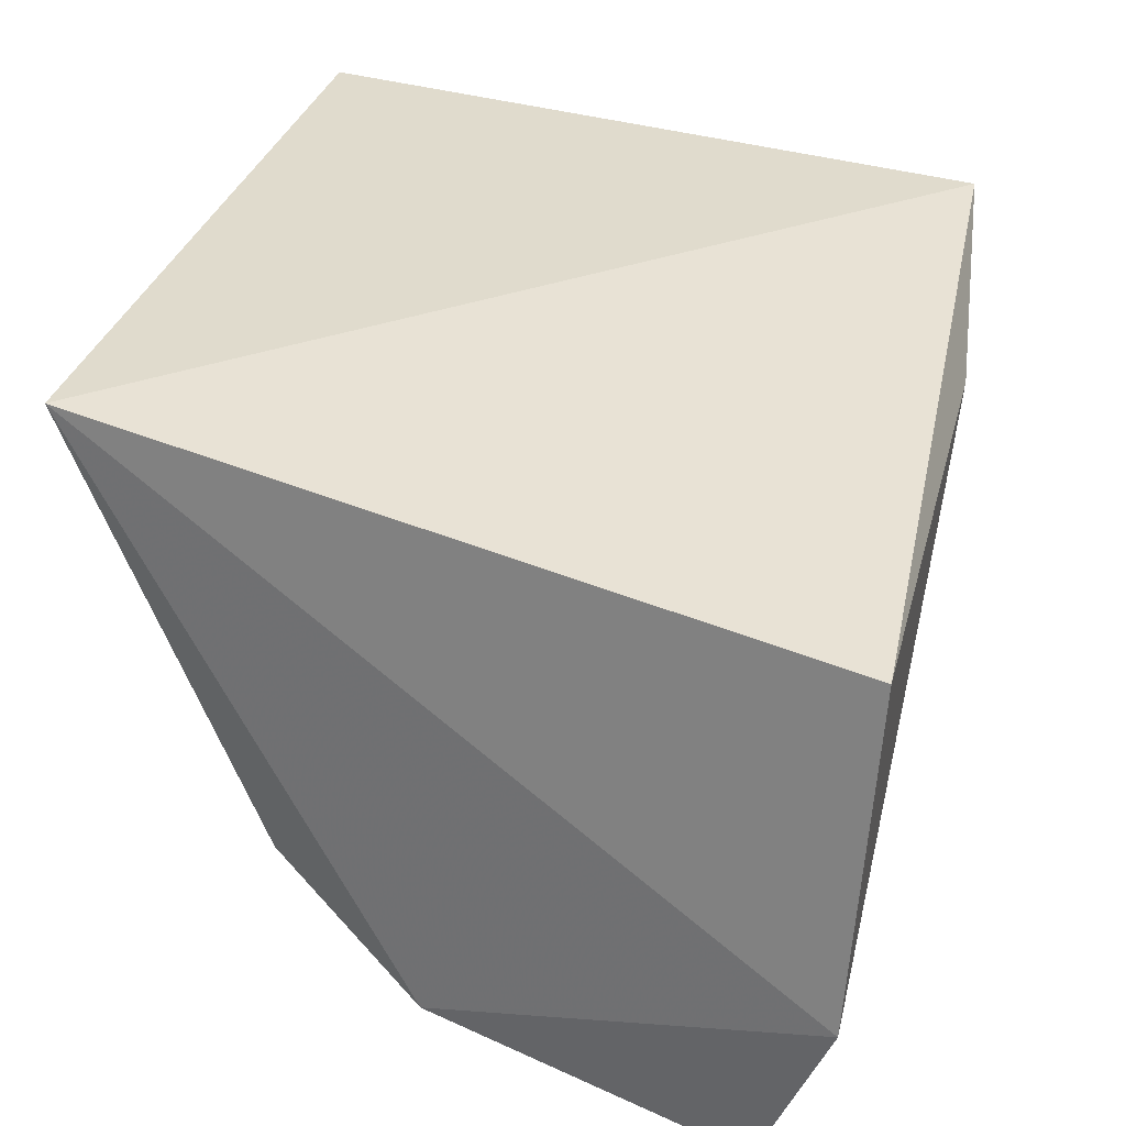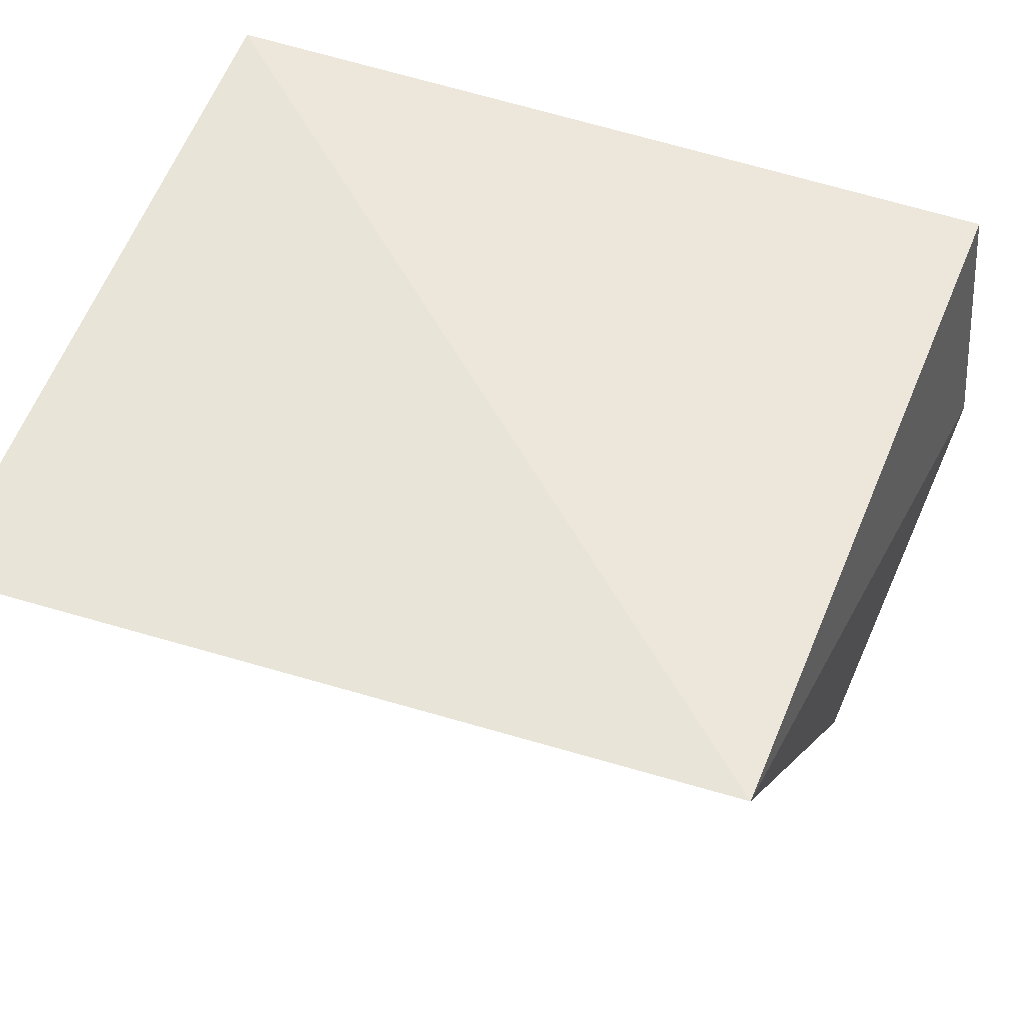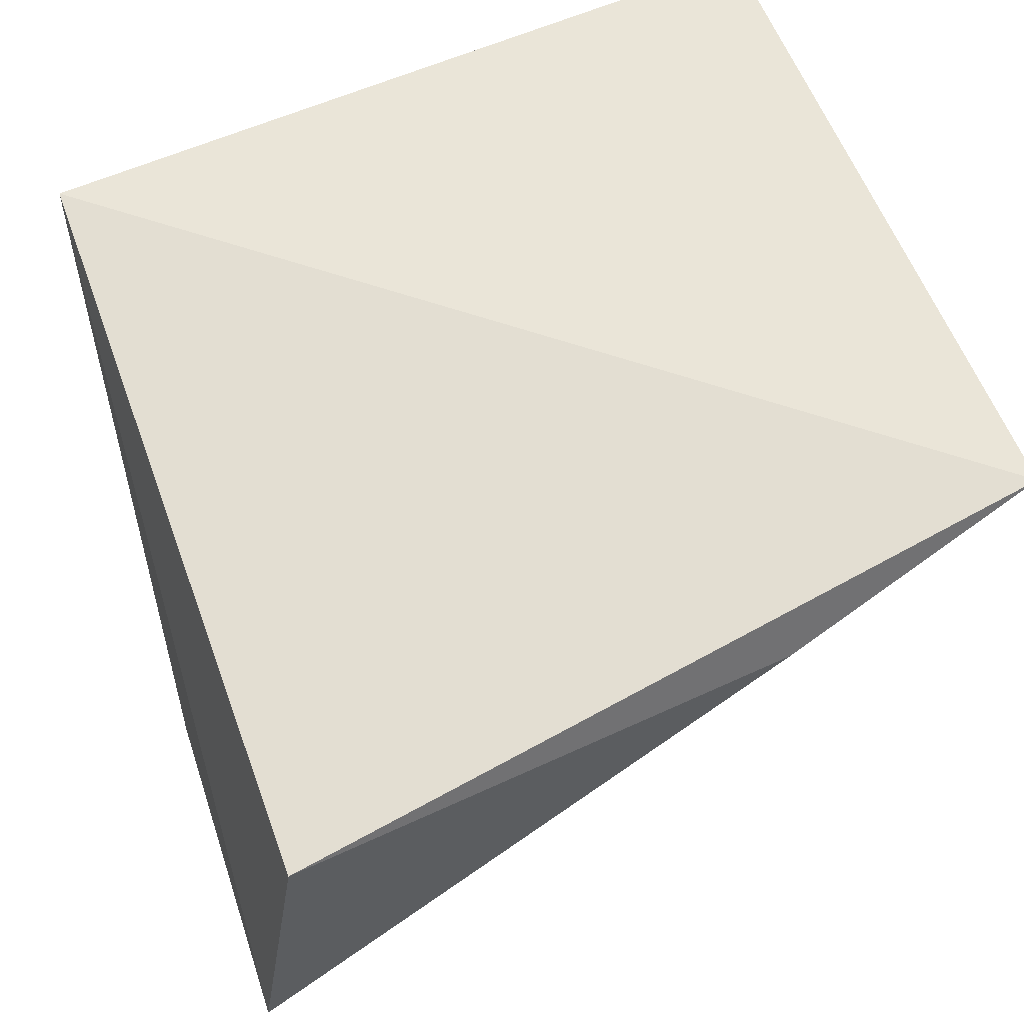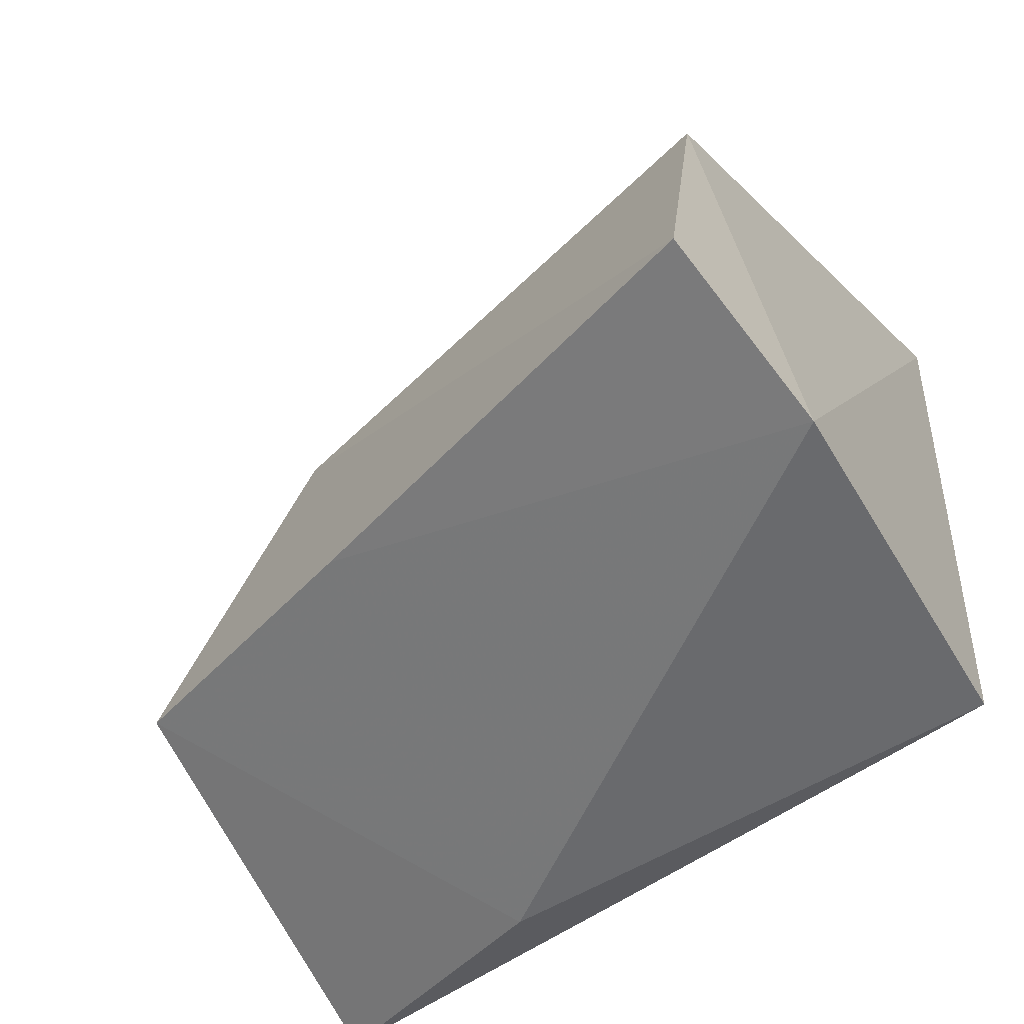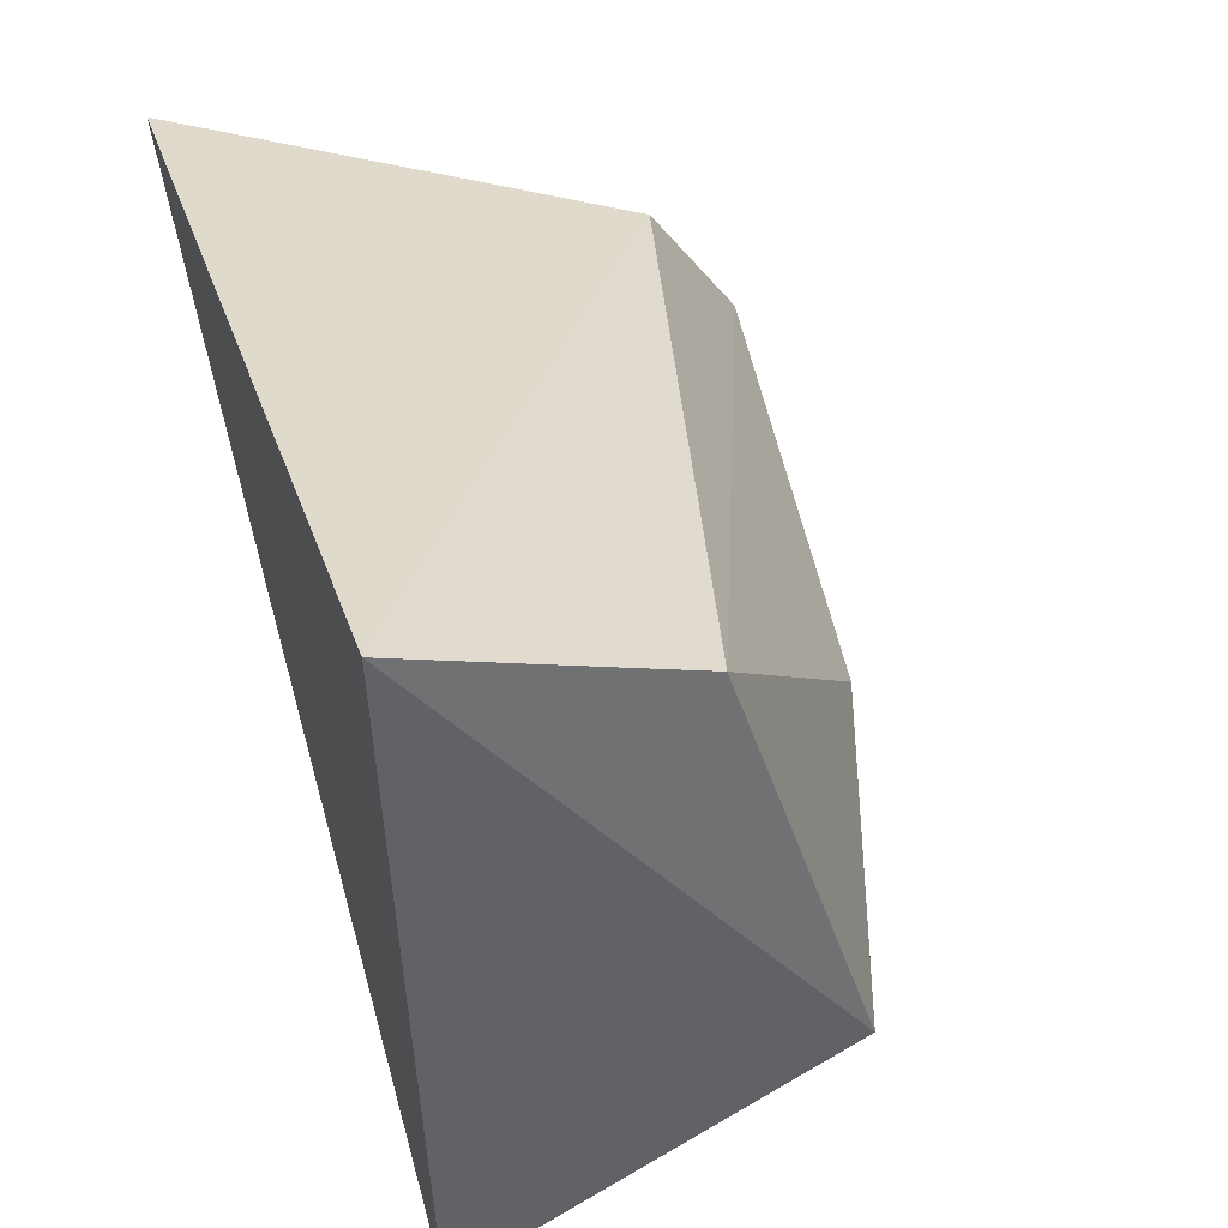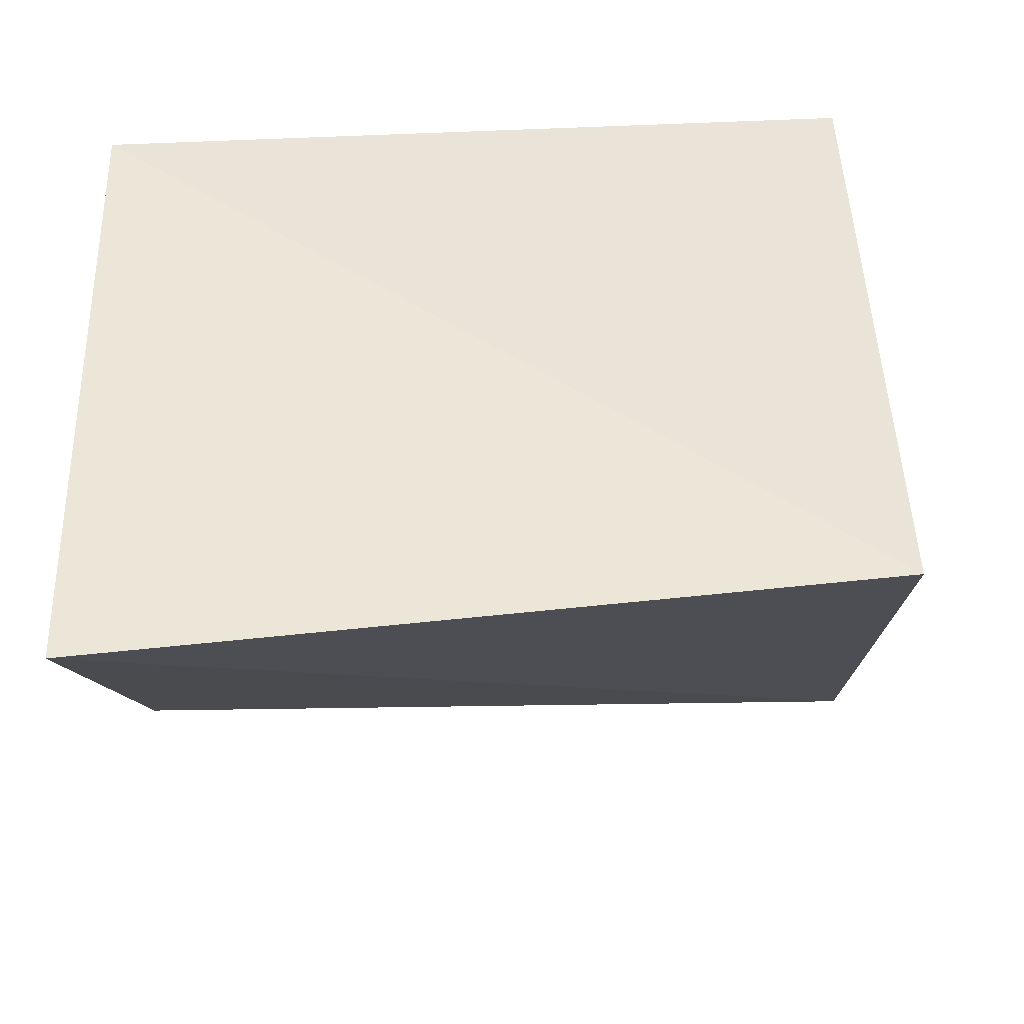
<metadata>
{"format":"obj","ext":"obj","renderer":"f3d","projection":"perspective","resolution":1024,"background":"white","views":[{"elev":33.4,"azim":-72.0,"up":"+Z"},{"elev":62.7,"azim":-159.4,"up":"+Z"},{"elev":58.5,"azim":-22.2,"up":"+Z"},{"elev":-54.1,"azim":-141.9,"up":"+Y"},{"elev":41.4,"azim":73.7,"up":"+Y"},{"elev":50.4,"azim":177.7,"up":"+Z"}]}
</metadata>
<code>
v 0.3103 0.02054 0.07388
v 0.3072 0.02776 0.05142
v 0.3107 0.06139 0.07556
v 0.2654 0.05853 0.07655
v 0.2613 0.01623 0.05041
v 0.2661 0.0483 0.05055
v 0.2942 0.01767 0.0695
v 0.3074 0.05372 0.05971
v 0.2629 0.03894 0.04443
v 0.2641 0.01554 0.07015
v 0.262 0.02041 0.04017
v 0.2927 0.037 0.04795
v 0.2898 0.02484 0.04714
f 1 2 3
f 1 3 4
f 6 4 3
f 7 2 1
f 8 6 3
f 8 3 2
f 9 5 4
f 9 4 6
f 9 6 8
f 10 7 1
f 10 1 4
f 10 4 5
f 10 5 7
f 11 5 9
f 12 9 8
f 12 8 2
f 12 11 9
f 12 2 11
f 13 11 2
f 13 5 11
f 13 7 5
f 13 2 7

</code>
